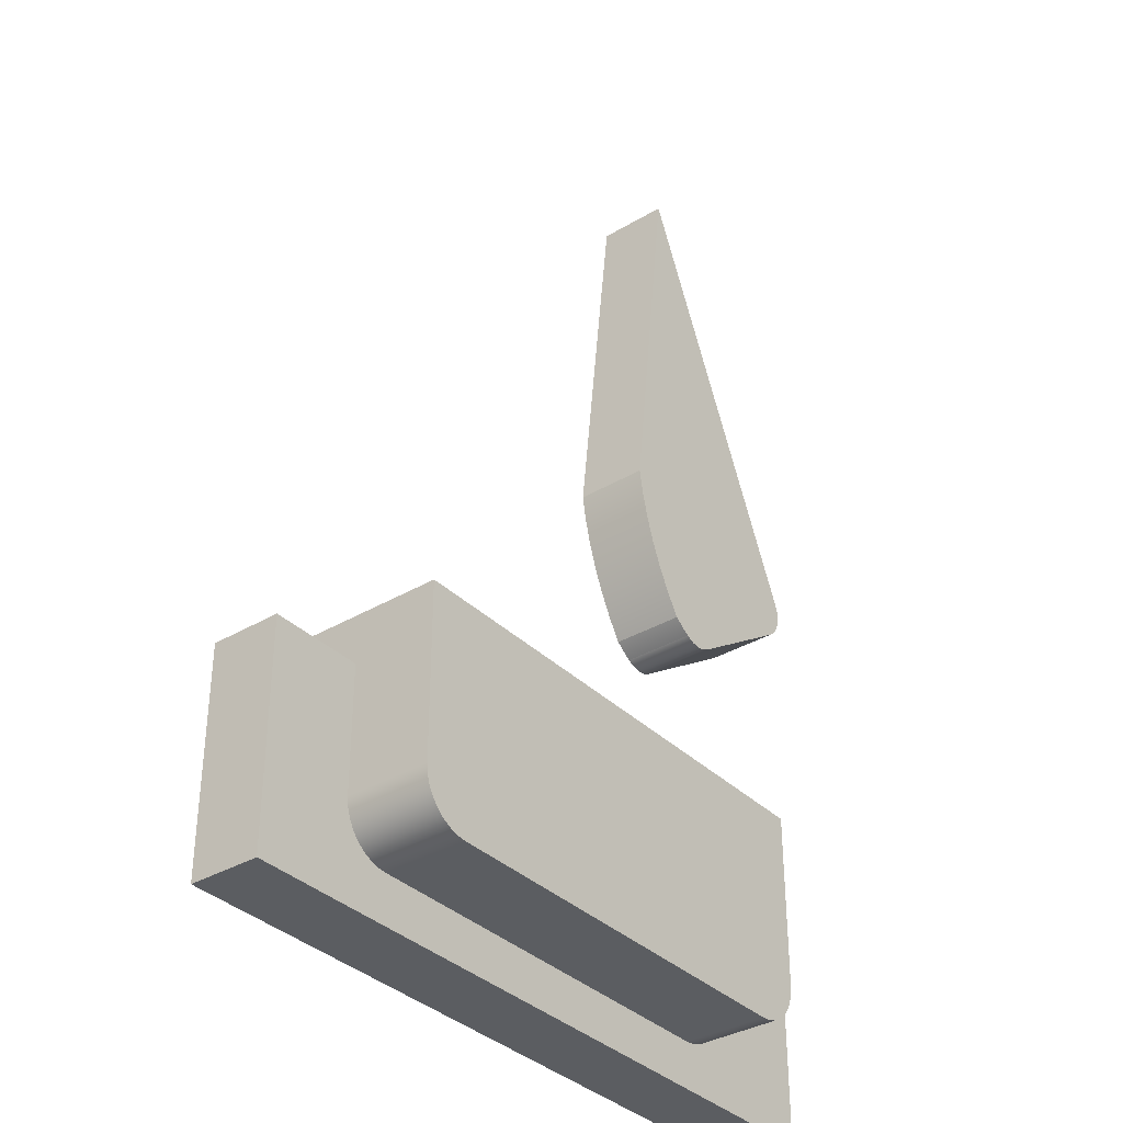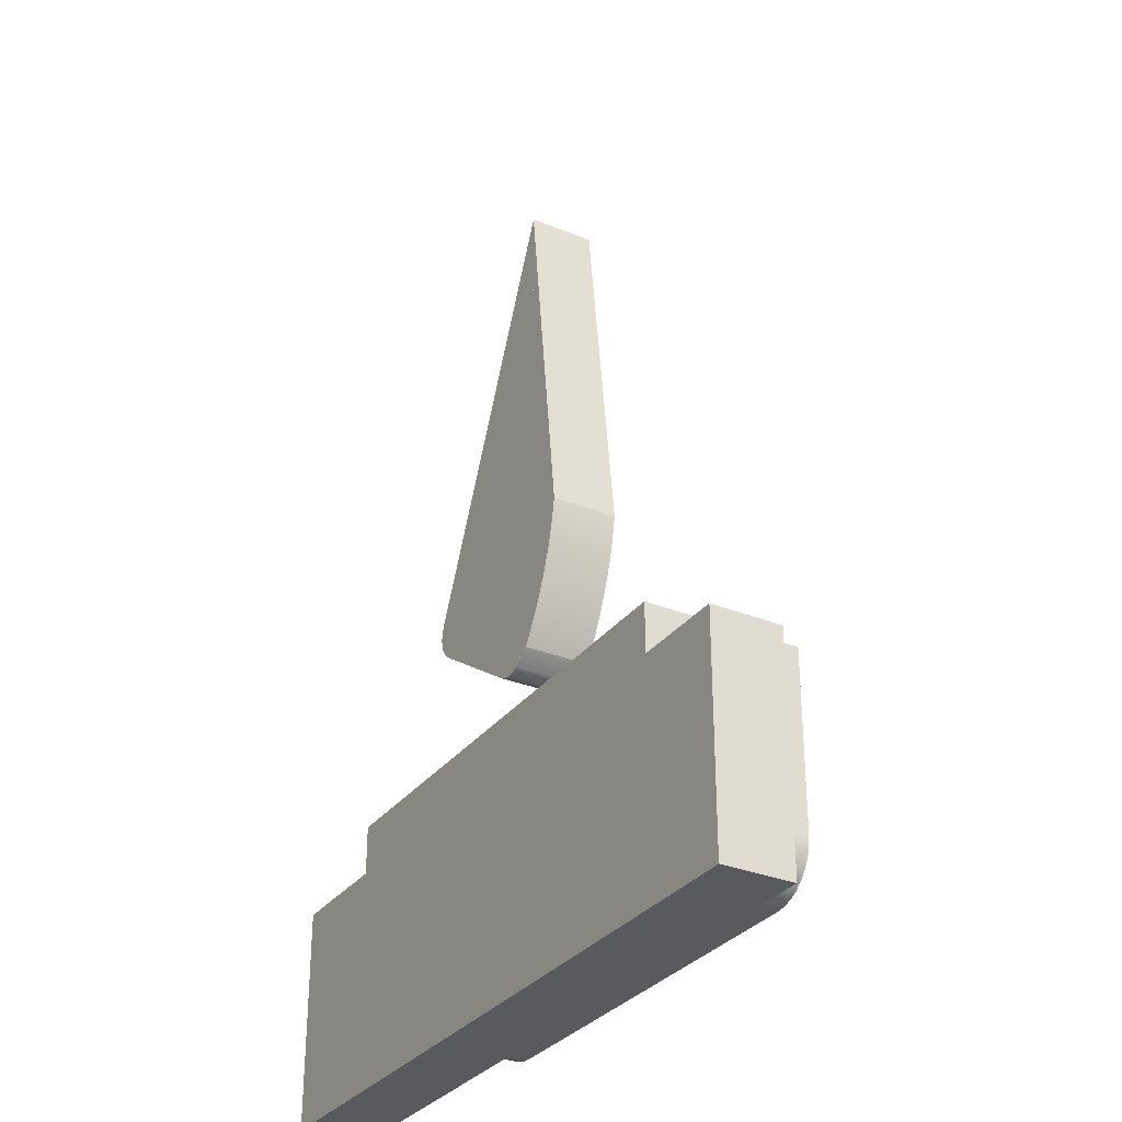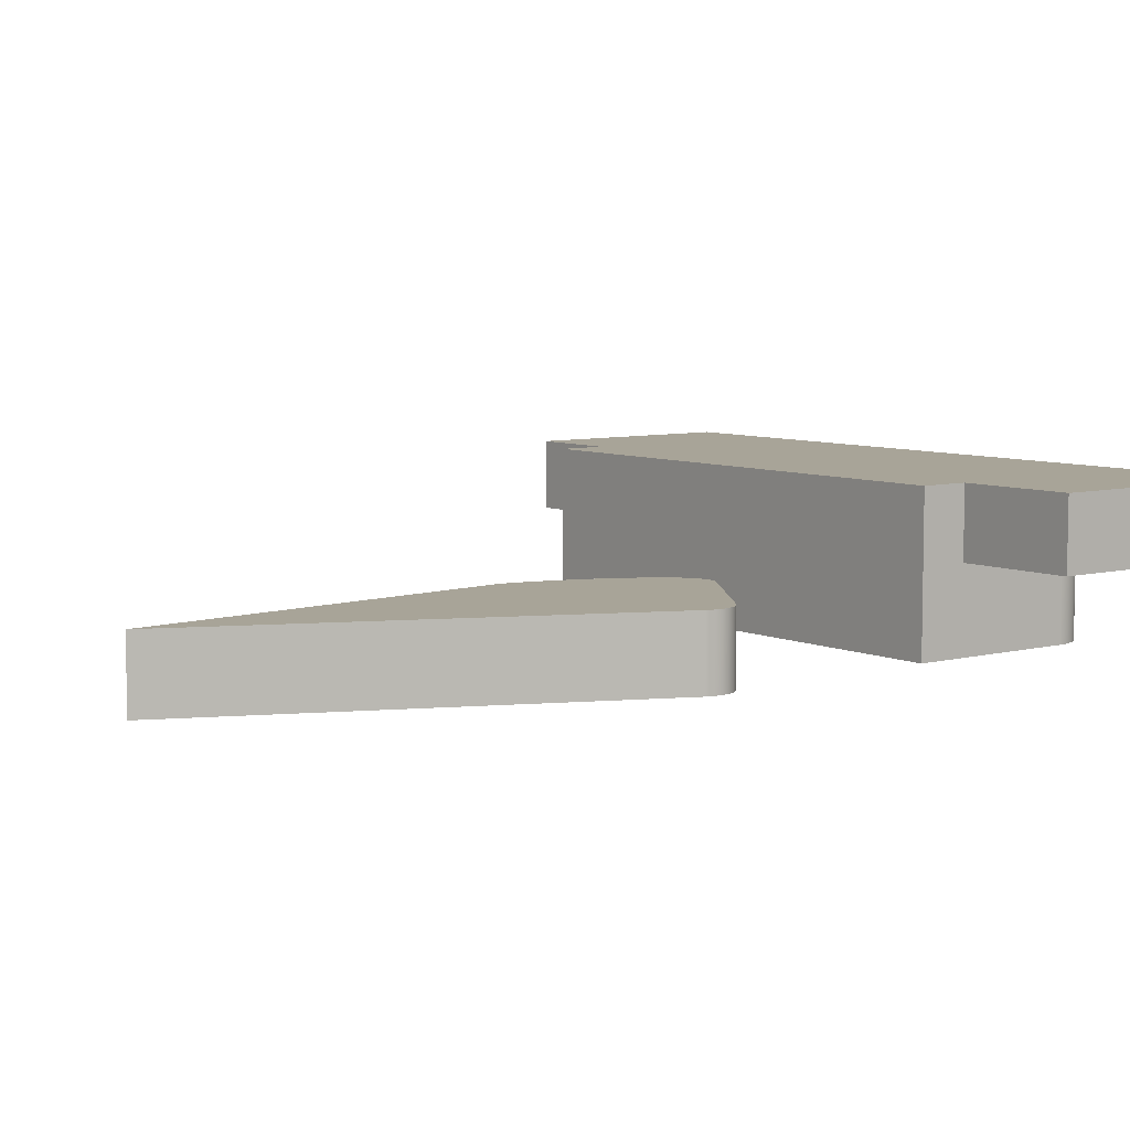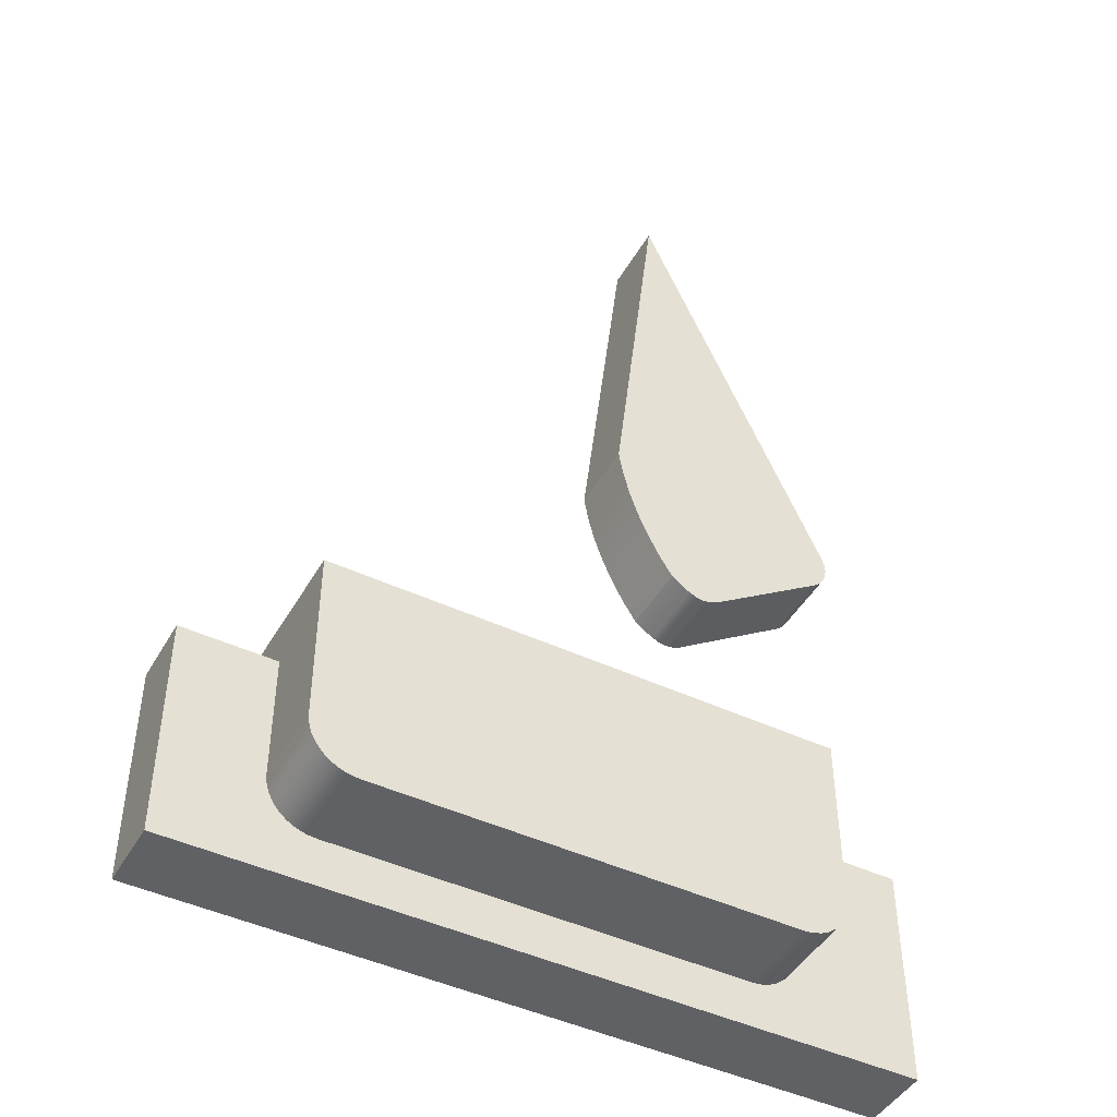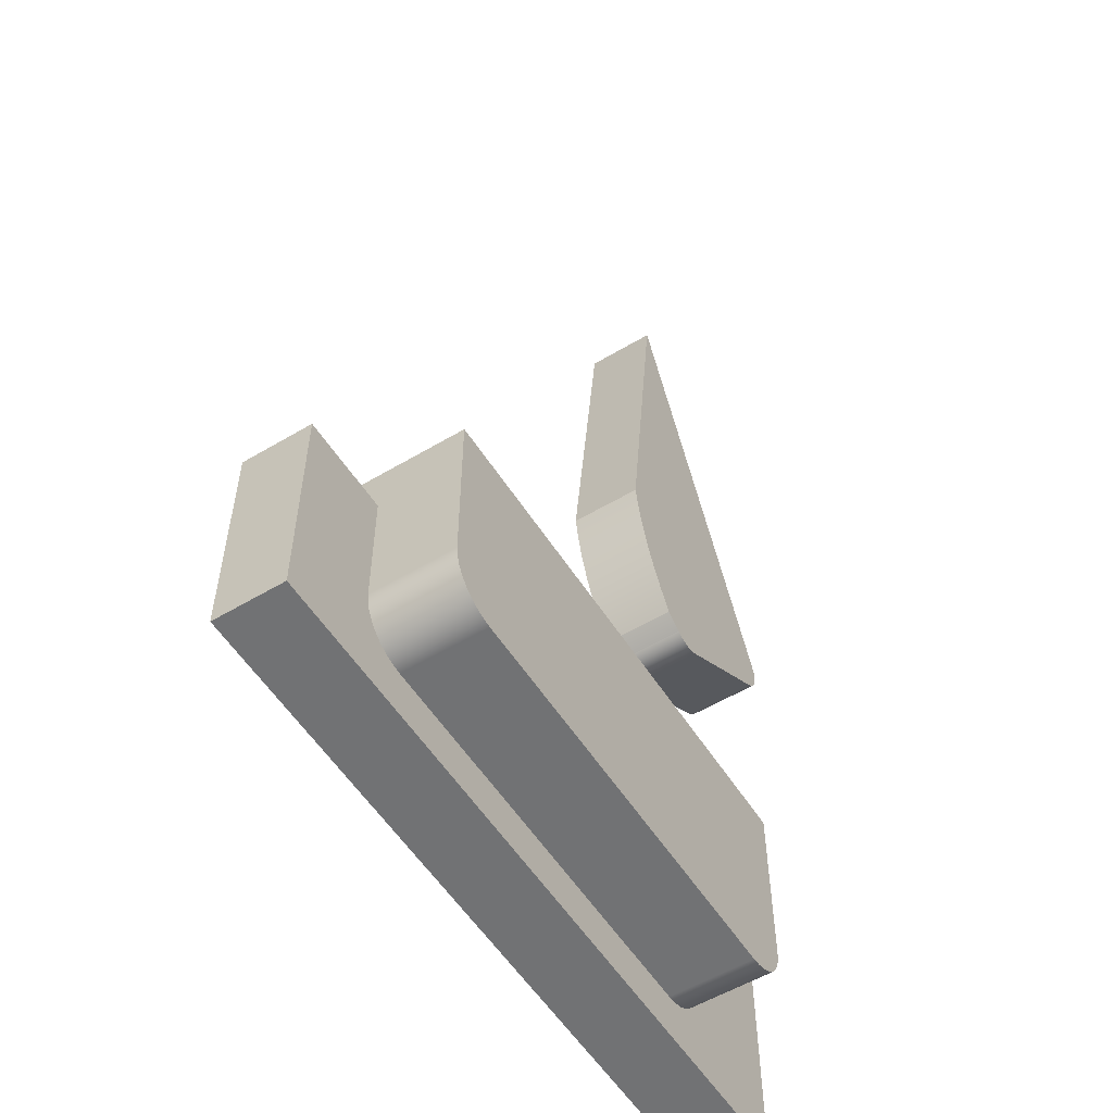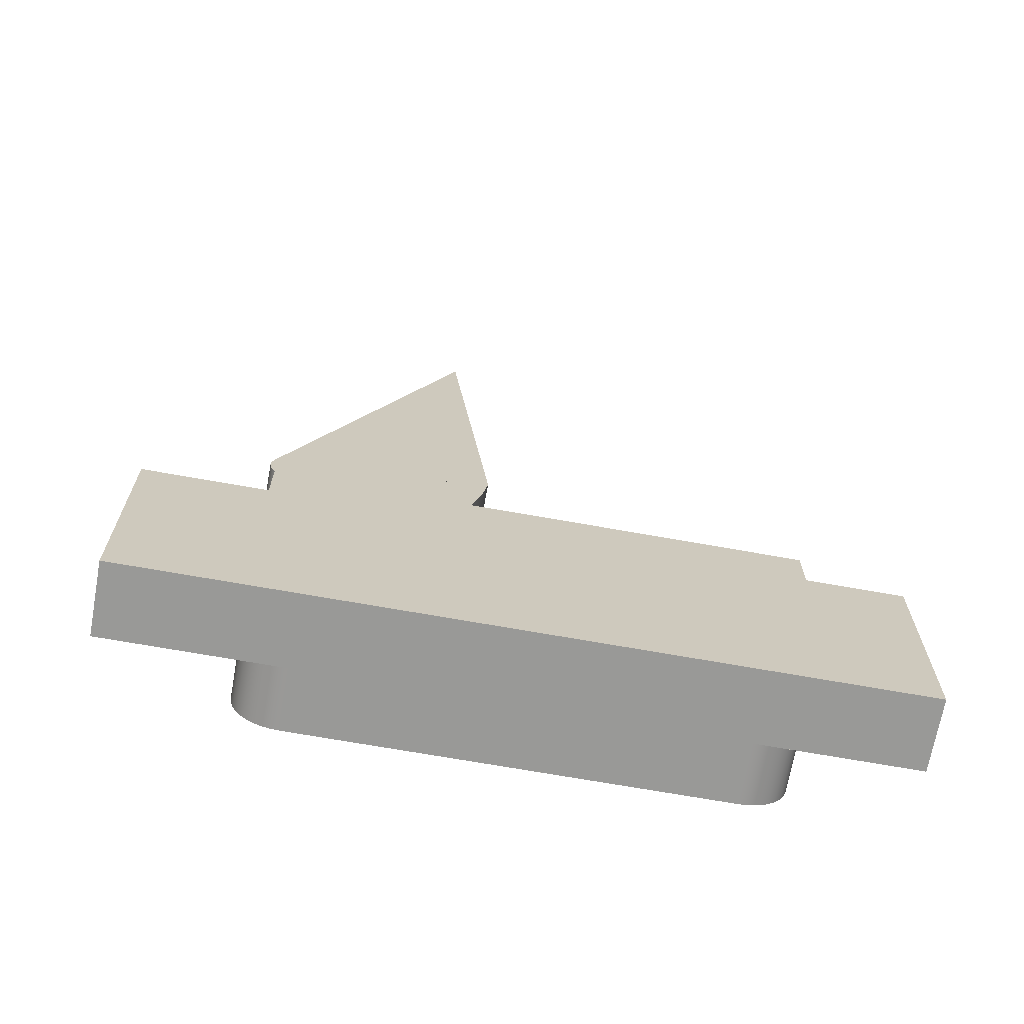
<metadata>
{"format":"obj","ext":"obj","renderer":"f3d","projection":"perspective","resolution":1024,"background":"white","views":[{"elev":-35.4,"azim":-51.8,"up":"+Z"},{"elev":-31.1,"azim":-120.3,"up":"+Z"},{"elev":7.0,"azim":52.7,"up":"+Y"},{"elev":-45.7,"azim":-28.4,"up":"+Z"},{"elev":-55.5,"azim":-57.9,"up":"+Z"},{"elev":-68.8,"azim":169.8,"up":"+Z"}]}
</metadata>
<code>
v 14.1 0 -29.75
v 5.825 0 -35.33
v 5.825 5 -35.33
v 14.1 5 -29.75
v 14.99 0 -26.65
v 15.16 0 -27.21
v 15.2 0 -27.79
v 15.11 0 -28.36
v 14.89 0 -28.9
v 14.54 0 -29.37
v 14.1 0 -29.75
v 14.1 5 -29.75
v 14.54 5 -29.37
v 14.89 5 -28.9
v 15.11 5 -28.36
v 15.2 5 -27.79
v 15.16 5 -27.21
v 14.99 5 -26.65
v 1.706 0 3.139
v 14.99 0 -26.65
v 14.99 5 -26.65
v 1.706 5 3.139
v 1.706 0 -31.86
v 1.706 0 3.139
v 1.706 5 3.139
v 1.706 5 -31.86
v 1.955 0 -32.83
v 1.818 0 -32.52
v 1.734 0 -32.2
v 1.706 0 -31.86
v 1.706 5 -31.86
v 1.734 5 -32.2
v 1.818 5 -32.52
v 1.955 5 -32.83
v 2.955 0 -34.64
v 1.955 0 -32.83
v 1.955 5 -32.83
v 2.955 5 -34.64
v 5.825 0 -35.33
v 5.329 0 -35.57
v 4.786 0 -35.67
v 4.238 0 -35.62
v 3.724 0 -35.42
v 3.286 0 -35.08
v 2.955 0 -34.64
v 2.955 5 -34.64
v 3.286 5 -35.08
v 3.724 5 -35.42
v 4.238 5 -35.62
v 4.786 5 -35.67
v 5.329 5 -35.57
v 5.825 5 -35.33
v 5.825 5 -35.33
v 5.329 5 -35.57
v 4.786 5 -35.67
v 4.238 5 -35.62
v 3.724 5 -35.42
v 3.286 5 -35.08
v 2.955 5 -34.64
v 1.955 5 -32.83
v 1.818 5 -32.52
v 1.734 5 -32.2
v 1.706 5 -31.86
v 1.706 5 3.139
v 14.99 5 -26.65
v 15.16 5 -27.21
v 15.2 5 -27.79
v 15.11 5 -28.36
v 14.89 5 -28.9
v 14.54 5 -29.37
v 14.1 5 -29.75
v 2.955 0 -34.64
v 3.286 0 -35.08
v 3.724 0 -35.42
v 4.238 0 -35.62
v 4.786 0 -35.67
v 5.329 0 -35.57
v 5.825 0 -35.33
v 14.1 0 -29.75
v 14.54 0 -29.37
v 14.89 0 -28.9
v 15.11 0 -28.36
v 15.2 0 -27.79
v 15.16 0 -27.21
v 14.99 0 -26.65
v 1.706 0 3.139
v 1.706 0 -31.86
v 1.734 0 -32.2
v 1.818 0 -32.52
v 1.955 0 -32.83
v 2.351 0 -34.46
v 1.384 0 -32.9
v 0.5378 0 -31.27
v -0.1835 0 -29.58
v -0.7756 0 -27.84
v -1.235 0 -26.06
v -1.56 0 -24.25
v -1.56 5 -24.25
v -1.235 5 -26.06
v -0.7756 5 -27.84
v -0.1835 5 -29.58
v 0.5378 5 -31.27
v 1.384 5 -32.9
v 2.351 5 -34.46
v -1.56 5 -24.25
v -1.56 0 -24.25
v 1.706 0 3.139
v 1.706 5 3.139
v -1.56 0 -24.25
v -1.235 0 -26.06
v -0.7756 0 -27.84
v -0.1835 0 -29.58
v 0.5378 0 -31.27
v 1.384 0 -32.9
v 2.351 0 -34.46
v 2.746 0 -34.77
v 3.155 0 -35.05
v 3.577 0 -35.32
v 3.335 0 -35.13
v 3.126 0 -34.9
v 2.955 0 -34.64
v 1.955 0 -32.83
v 1.818 0 -32.52
v 1.734 0 -32.2
v 1.706 0 -31.86
v 1.706 0 3.139
v 2.351 0 -34.46
v 2.351 5 -34.46
v 2.746 5 -34.77
v 3.155 5 -35.05
v 3.577 5 -35.32
v 3.577 0 -35.32
v 3.155 0 -35.05
v 2.746 0 -34.77
v 1.706 5 -31.86
v 1.706 5 3.139
v 1.706 0 3.139
v 1.706 0 -31.86
v 1.955 5 -32.83
v 1.818 5 -32.52
v 1.734 5 -32.2
v 1.706 5 -31.86
v 1.706 0 -31.86
v 1.734 0 -32.2
v 1.818 0 -32.52
v 1.955 0 -32.83
v 2.955 5 -34.64
v 1.955 5 -32.83
v 1.955 0 -32.83
v 2.955 0 -34.64
v 3.577 5 -35.32
v 3.335 5 -35.13
v 3.126 5 -34.9
v 2.955 5 -34.64
v 2.955 0 -34.64
v 3.126 0 -34.9
v 3.335 0 -35.13
v 3.577 0 -35.32
v 2.351 5 -34.46
v 1.384 5 -32.9
v 0.5378 5 -31.27
v -0.1835 5 -29.58
v -0.7756 5 -27.84
v -1.235 5 -26.06
v -1.56 5 -24.25
v 1.706 5 3.139
v 1.706 5 -31.86
v 1.734 5 -32.2
v 1.818 5 -32.52
v 1.955 5 -32.83
v 2.955 5 -34.64
v 3.126 5 -34.9
v 3.335 5 -35.13
v 3.577 5 -35.32
v 3.155 5 -35.05
v 2.746 5 -34.77
v 10.5 0 -61
v -19 0 -61
v -19 11 -61
v 10.5 11 -61
v 14 0 -57.5
v 13.93 0 -58.18
v 13.73 0 -58.84
v 13.41 0 -59.44
v 12.97 0 -59.97
v 12.44 0 -60.41
v 11.84 0 -60.73
v 11.18 0 -60.93
v 10.5 0 -61
v 10.5 11 -61
v 11.18 11 -60.93
v 11.84 11 -60.73
v 12.44 11 -60.41
v 12.97 11 -59.97
v 13.41 11 -59.44
v 13.73 11 -58.84
v 13.93 11 -58.18
v 14 11 -57.5
v 14 0 -45
v 14 0 -57.5
v 14 11 -57.5
v 14 11 -45
v -22.5 0 -45
v 14 0 -45
v 14 11 -45
v -22.5 11 -45
v -22.5 0 -57.5
v -22.5 0 -45
v -22.5 11 -45
v -22.5 11 -57.5
v -19 0 -61
v -19.68 0 -60.93
v -20.34 0 -60.73
v -20.94 0 -60.41
v -21.47 0 -59.97
v -21.91 0 -59.44
v -22.23 0 -58.84
v -22.43 0 -58.18
v -22.5 0 -57.5
v -22.5 11 -57.5
v -22.43 11 -58.18
v -22.23 11 -58.84
v -21.91 11 -59.44
v -21.47 11 -59.97
v -20.94 11 -60.41
v -20.34 11 -60.73
v -19.68 11 -60.93
v -19 11 -61
v -19 11 -61
v -19.68 11 -60.93
v -20.34 11 -60.73
v -20.94 11 -60.41
v -21.47 11 -59.97
v -21.91 11 -59.44
v -22.23 11 -58.84
v -22.43 11 -58.18
v -22.5 11 -57.5
v -22.5 11 -45
v 14 11 -45
v 14 11 -57.5
v 13.93 11 -58.18
v 13.73 11 -58.84
v 13.41 11 -59.44
v 12.97 11 -59.97
v 12.44 11 -60.41
v 11.84 11 -60.73
v 11.18 11 -60.93
v 10.5 11 -61
v -22.5 0 -57.5
v -22.43 0 -58.18
v -22.23 0 -58.84
v -21.91 0 -59.44
v -21.47 0 -59.97
v -20.94 0 -60.41
v -20.34 0 -60.73
v -19.68 0 -60.93
v -19 0 -61
v 10.5 0 -61
v 11.18 0 -60.93
v 11.84 0 -60.73
v 12.44 0 -60.41
v 12.97 0 -59.97
v 13.41 0 -59.44
v 13.73 0 -58.84
v 13.93 0 -58.18
v 14 0 -57.5
v 14 0 -45
v -22.5 0 -45
v -29.23 11 -48.5
v -29.23 11 -64.33
v -29.23 6 -64.33
v -29.23 6 -48.5
v 22.5 11 -48.5
v -29.23 11 -48.5
v -29.23 6 -48.5
v 22.5 6 -48.5
v 22.5 11 -64.33
v 22.5 11 -48.5
v 22.5 6 -48.5
v 22.5 6 -64.33
v -29.23 11 -64.33
v 22.5 11 -64.33
v 22.5 6 -64.33
v -29.23 6 -64.33
v 22.5 11 -64.33
v -29.23 11 -64.33
v -29.23 11 -48.5
v 22.5 11 -48.5
v -29.23 6 -64.33
v 22.5 6 -64.33
v 22.5 6 -48.5
v -29.23 6 -48.5
g 6b682274-e368-11ea-aee4-54bf646e7e1f
f 1 2 4
f 4 2 3
g 6b68bea6-e368-11ea-87d0-54bf646e7e1f
f 18 5 17
f 17 5 6
f 17 6 16
f 16 6 7
f 16 7 15
f 15 7 8
f 15 8 14
f 14 8 9
f 14 9 13
f 13 9 10
f 13 10 12
f 12 10 11
g 6b6933ec-e368-11ea-b088-54bf646e7e1f
f 19 20 22
f 22 20 21
g 6b69a91e-e368-11ea-a46b-54bf646e7e1f
f 23 24 26
f 26 24 25
g 6b6a1e50-e368-11ea-9977-54bf646e7e1f
f 34 27 33
f 33 27 28
f 33 28 29
f 30 31 29
f 29 31 32
f 29 32 33
g 6b6aba82-e368-11ea-bbfb-54bf646e7e1f
f 35 36 38
f 38 36 37
g 6b6b2fba-e368-11ea-94de-54bf646e7e1f
f 52 39 51
f 51 39 40
f 51 40 50
f 50 40 41
f 50 41 49
f 49 41 42
f 49 42 48
f 48 42 43
f 48 43 47
f 47 43 44
f 47 44 46
f 46 44 45
g 6b6bcbfe-e368-11ea-8393-54bf646e7e1f
f 54 63 53
f 53 63 64
f 53 64 65
f 54 55 63
f 63 55 56
f 63 56 57
f 58 59 57
f 57 59 63
f 59 60 63
f 63 60 61
f 63 61 62
f 66 68 65
f 65 68 69
f 65 69 70
f 66 67 68
f 70 71 65
f 65 71 53
g 6b6c6840-e368-11ea-bbd3-54bf646e7e1f
f 73 74 72
f 72 74 87
f 72 87 90
f 90 87 89
f 89 87 88
f 74 75 87
f 87 75 76
f 87 76 77
f 77 78 87
f 87 78 86
f 86 78 85
f 85 78 79
f 85 79 80
f 80 81 85
f 85 81 82
f 85 82 84
f 84 82 83
g 6c3eb1fa-e368-11ea-bbad-54bf646e7e1f
f 104 91 103
f 103 91 92
f 103 92 102
f 102 92 93
f 102 93 101
f 101 93 94
f 101 94 100
f 100 94 95
f 100 95 99
f 99 95 96
f 99 96 98
f 98 96 97
g 6bb9c70c-e368-11ea-b448-54bf646e7e1f
f 106 107 105
f 105 107 108
g 6bbb26ba-e368-11ea-8880-54bf646e7e1f
f 109 110 126
f 126 110 111
f 126 111 112
f 112 113 126
f 126 113 125
f 125 113 114
f 125 114 124
f 124 114 123
f 123 114 122
f 122 114 115
f 122 115 116
f 122 116 121
f 121 116 117
f 121 117 120
f 120 117 119
f 119 117 118
g 6bf969b8-e368-11ea-bc91-54bf646e7e1f
f 127 128 134
f 134 128 129
f 134 129 130
f 131 132 130
f 130 132 133
f 130 133 134
g 6bb5cf46-e368-11ea-aaa5-54bf646e7e1f
f 135 136 138
f 138 136 137
g 6bb6e0ba-e368-11ea-b436-54bf646e7e1f
f 146 139 145
f 145 139 140
f 145 140 141
f 142 143 141
f 141 143 144
f 141 144 145
g 6bb7a410-e368-11ea-8038-54bf646e7e1f
f 147 148 150
f 150 148 149
g 6bb84054-e368-11ea-a722-54bf646e7e1f
f 158 151 157
f 157 151 152
f 157 152 153
f 154 155 153
f 153 155 156
f 153 156 157
g 6bba6352-e368-11ea-93e2-54bf646e7e1f
f 176 159 170
f 170 159 160
f 170 160 169
f 169 160 168
f 168 160 167
f 167 160 161
f 167 161 166
f 166 161 162
f 166 162 163
f 163 164 166
f 166 164 165
f 170 171 176
f 176 171 175
f 175 171 172
f 175 172 173
f 173 174 175
g 6c8bc29c-e368-11ea-b5a2-54bf646e7e1f
f 177 178 180
f 180 178 179
g 6c8cacfa-e368-11ea-94a2-54bf646e7e1f
f 198 181 197
f 197 181 182
f 197 182 196
f 196 182 183
f 196 183 195
f 195 183 184
f 195 184 194
f 194 184 185
f 194 185 193
f 193 185 186
f 193 186 192
f 192 186 187
f 192 187 191
f 191 187 188
f 191 188 190
f 190 188 189
g 6c8d97ba-e368-11ea-9a29-54bf646e7e1f
f 199 200 202
f 202 200 201
g 6c8e81c8-e368-11ea-b9b1-54bf646e7e1f
f 203 204 206
f 206 204 205
g 6c8f6c50-e368-11ea-8348-54bf646e7e1f
f 207 208 210
f 210 208 209
g 6c902f80-e368-11ea-97df-54bf646e7e1f
f 228 211 227
f 227 211 212
f 227 212 226
f 226 212 213
f 226 213 225
f 225 213 214
f 225 214 224
f 224 214 215
f 224 215 223
f 223 215 216
f 223 216 222
f 222 216 217
f 222 217 221
f 221 217 218
f 221 218 220
f 220 218 219
g 6c911a06-e368-11ea-b5ea-54bf646e7e1f
f 230 231 229
f 229 231 232
f 229 232 233
f 233 234 229
f 229 234 235
f 229 235 236
f 236 237 229
f 229 237 240
f 229 240 248
f 248 240 241
f 248 241 242
f 238 239 237
f 237 239 240
f 242 243 248
f 248 243 244
f 248 244 245
f 245 246 248
f 248 246 247
g 6c920454-e368-11ea-b077-54bf646e7e1f
f 250 257 249
f 249 257 258
f 249 258 266
f 266 258 265
f 265 258 264
f 264 258 263
f 263 258 262
f 262 258 261
f 261 258 260
f 260 258 259
f 250 251 257
f 257 251 252
f 257 252 253
f 253 254 257
f 257 254 255
f 257 255 256
f 267 268 266
f 266 268 249
g 6cf758a2-e368-11ea-9b0a-54bf646e7e1f
f 269 270 272
f 272 270 271
g 6cf9067a-e368-11ea-8012-54bf646e7e1f
f 273 274 276
f 276 274 275
g 6cfa3ee4-e368-11ea-801a-54bf646e7e1f
f 277 278 280
f 280 278 279
g 6cfb9e7a-e368-11ea-94dd-54bf646e7e1f
f 281 282 284
f 284 282 283
g 6cfcb006-e368-11ea-b0b9-54bf646e7e1f
f 285 286 288
f 288 286 287
g 6cfdc186-e368-11ea-ab73-54bf646e7e1f
f 290 291 289
f 289 291 292

</code>
